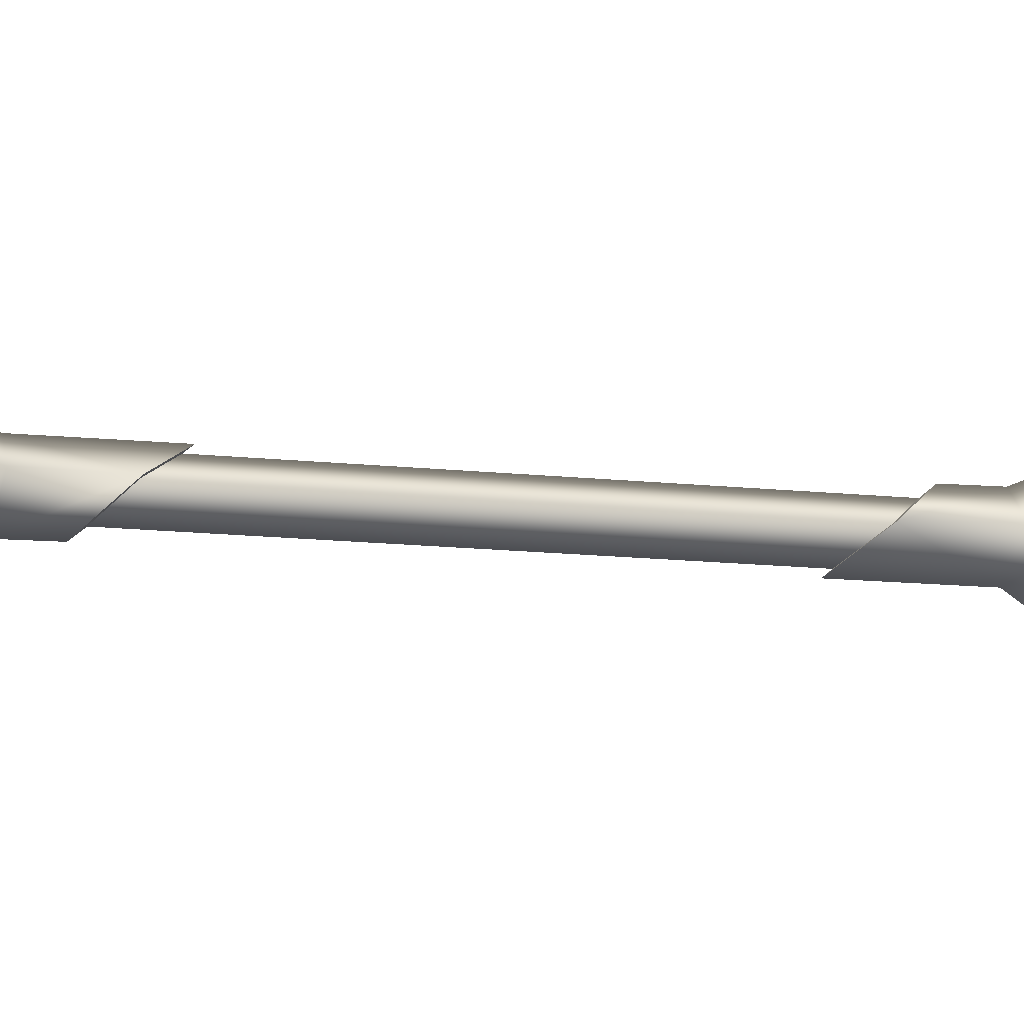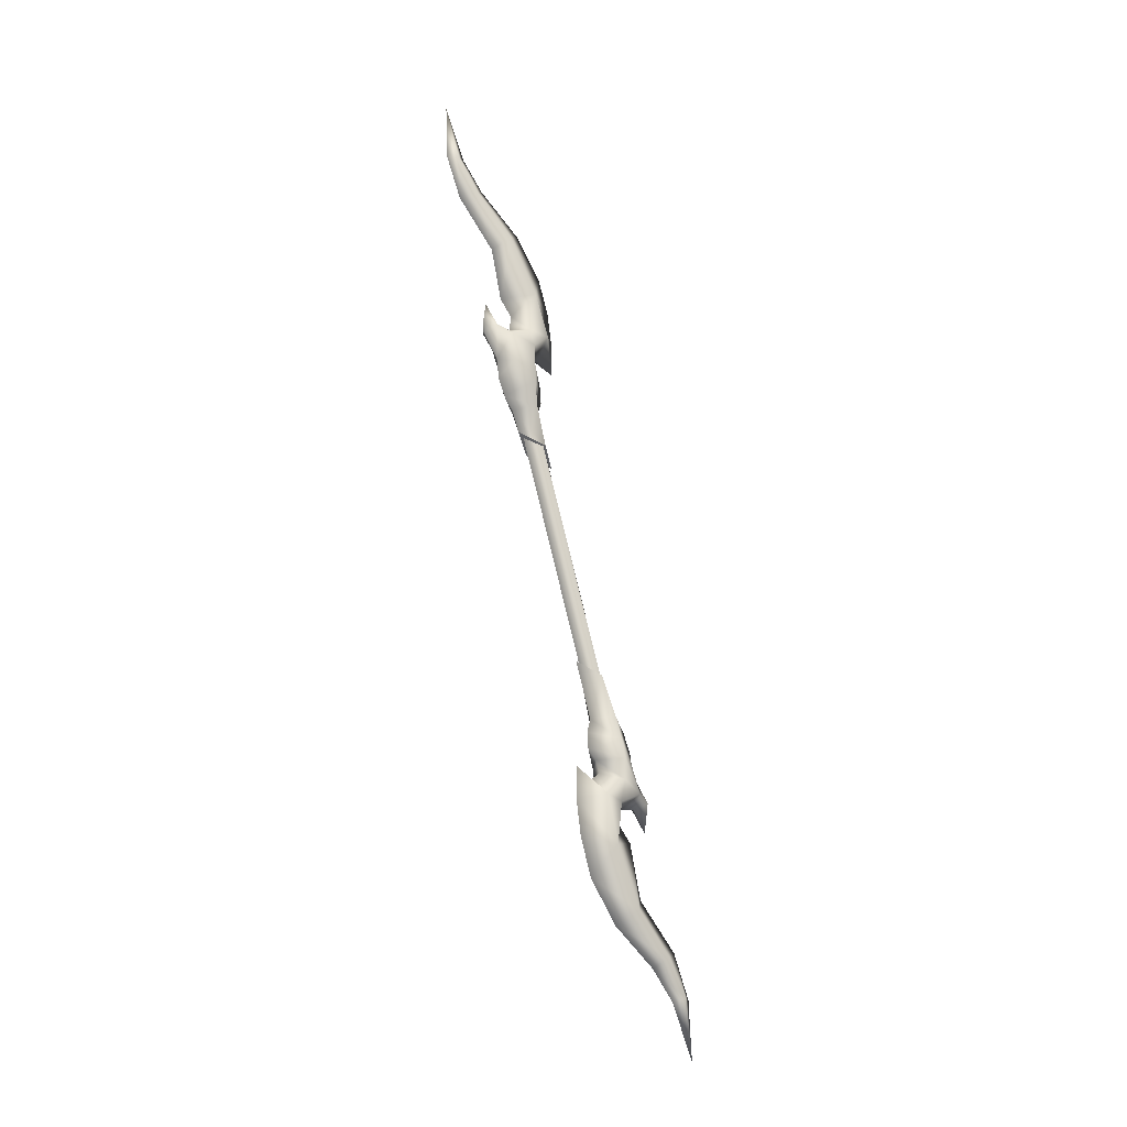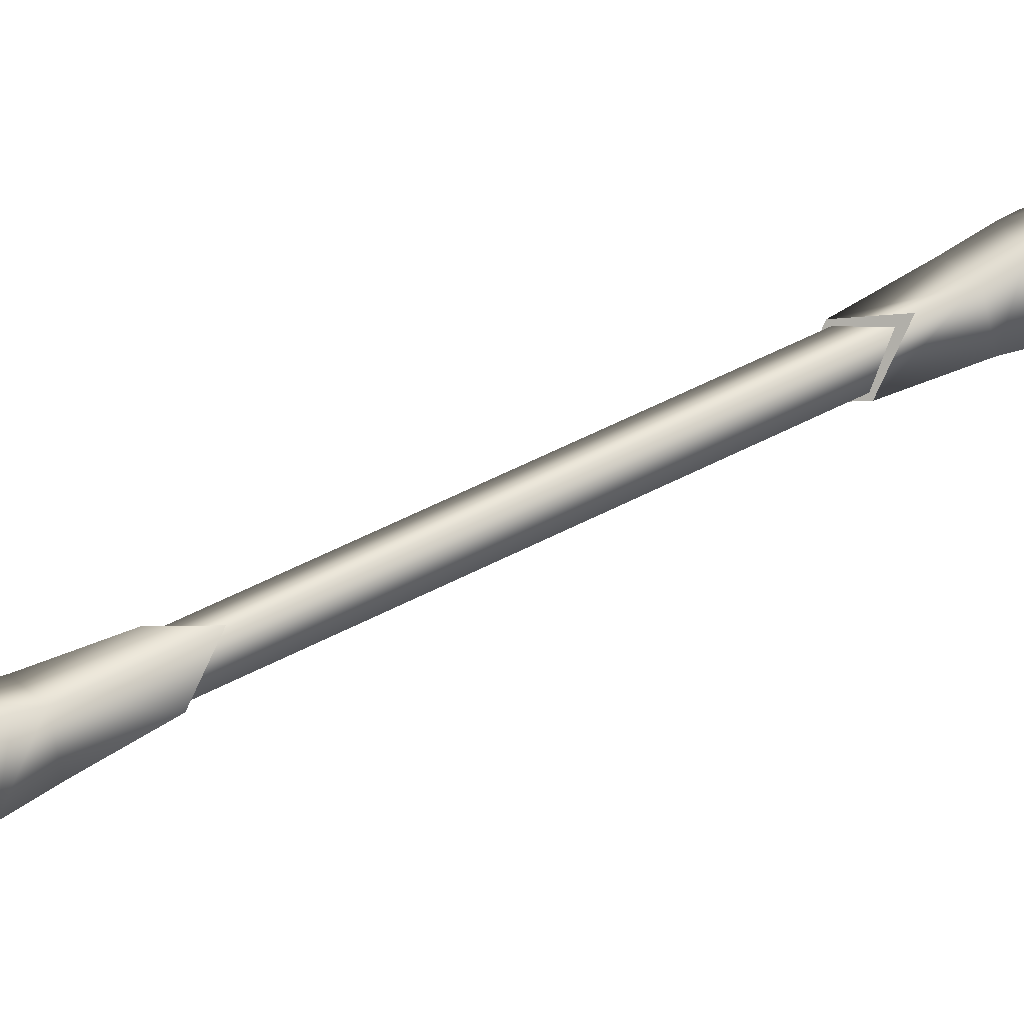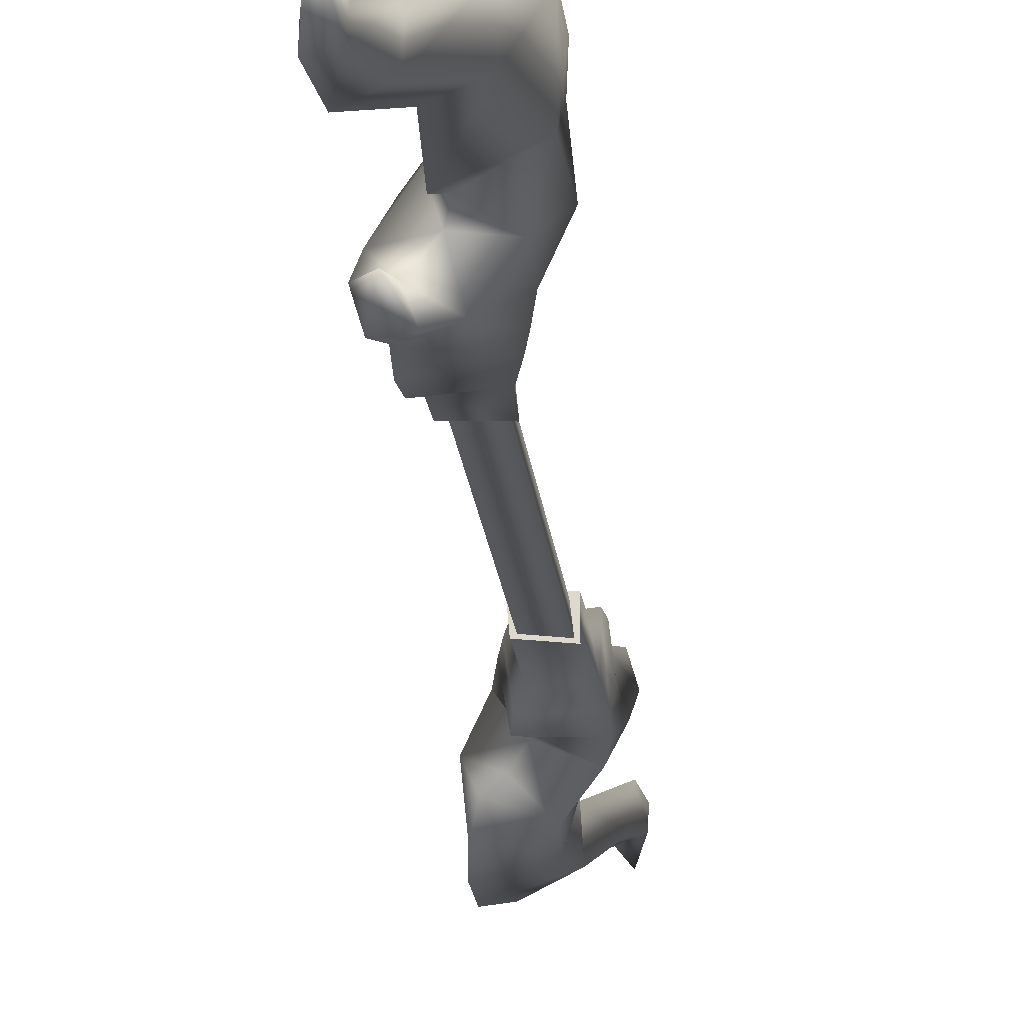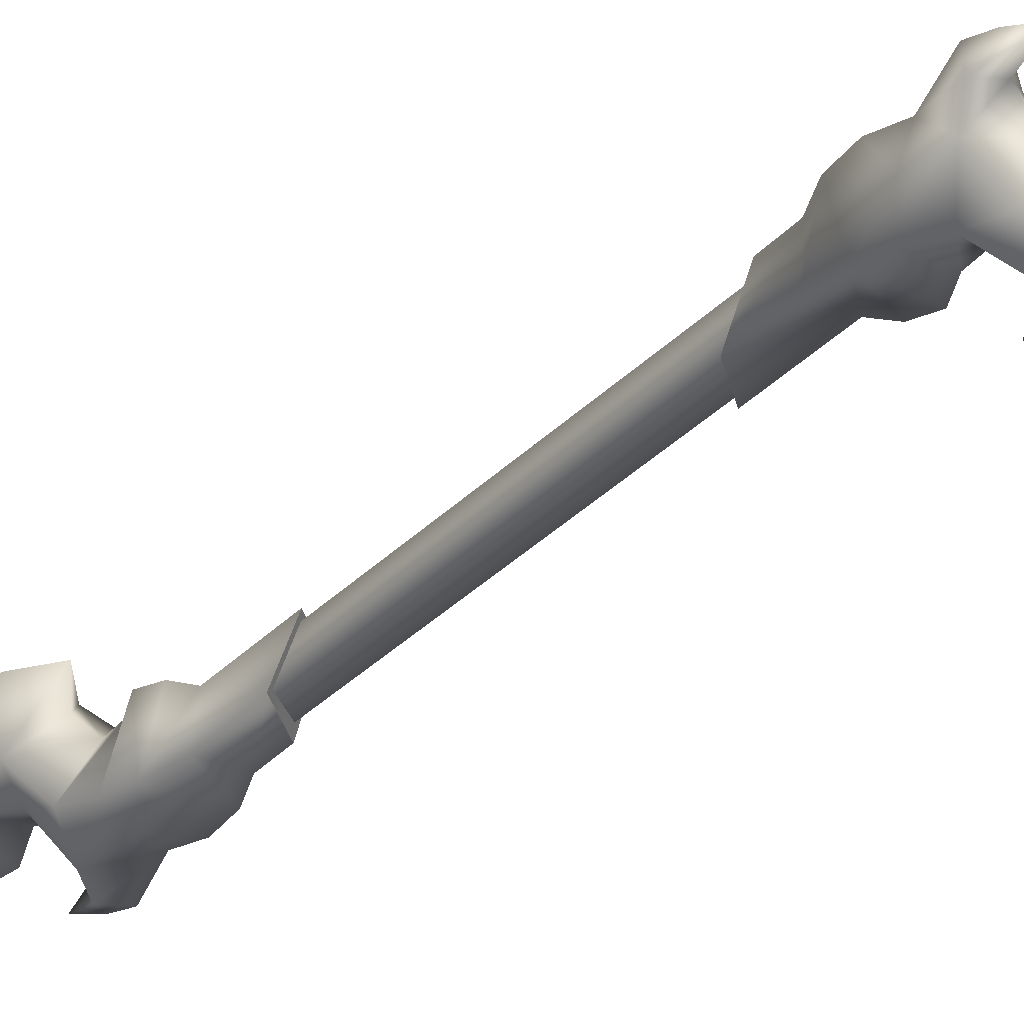
<metadata>
{"format":"obj","ext":"obj","renderer":"f3d","projection":"perspective","resolution":1024,"background":"white","views":[{"elev":-55.2,"azim":-113.9,"up":"+Z"},{"elev":-20.4,"azim":-166.8,"up":"+Y"},{"elev":30.2,"azim":-127.7,"up":"+Z"},{"elev":-28.5,"azim":173.6,"up":"+Z"},{"elev":-17.2,"azim":-47.5,"up":"+Z"}]}
</metadata>
<code>
v 0.01182 0.3678 -0.1129
v 0.01084 0.3191 -0.03414
v 0.04773 0.4992 -0.07351
v 0.0304 0.4959 -0.1499
v 0.03163 0.5716 -0.1658
v 0.04004 0.5427 -0.06067
v 0.04249 0.5935 -0.06108
v 0.03248 0.6314 -0.1722
v 0.1303 0.5224 -0.1833
v 0.1456 0.5825 -0.2005
v 0.0938 0.6376 -0.1981
v 0.1093 0.4819 -0.1574
v 0.09416 0.4107 -0.1411
v 0.09651 0.7279 -0.2195
v 0.1499 0.6467 -0.2027
v 0.1385 0.7467 -0.2461
v 0.1571 0.7613 -0.2057
v 0.1218 0.7689 -0.1578
v 0.182 0.8302 -0.2353
v 0.1856 0.7723 -0.2435
v 0.1836 0.7271 -0.2434
v 0.03367 0.6987 -0.169
v 0.06082 0.626 -0.0839
v 0.07014 0.6658 -0.09416
v 0.00482 0.751 -0.1137
v 0.04998 0.6927 -0.0655
v 0.01616 0.6593 -0.02187
v 0.01555 0.7603 -0.01529
v 0.04049 0.899 -0.1373
v 0.02717 0.8764 -0.02431
v 0.05243 0.7631 -0.1566
v 0.05161 0.9972 -0.05031
v 0.1111 1.086 -0.1985
v 0.1459 0.8692 -0.1845
v 0.1714 1.042 -0.209
v 0.1988 1.212 -0.2896
v 0.2537 1.189 -0.3115
v 0.252 1.325 -0.3381
v 0.2882 1.326 -0.3501
v 0.1201 0.8207 -0.1525
v 0.2005 1.245 -0.2366
v 0.249 1.339 -0.2966
v 0.1099 1.13 -0.1212
v 0.2955 1.511 -0.3493
v 0.2872 1.324 -0.312
v 0.2498 1.21 -0.2517
v 0.1811 1.083 -0.1465
v 0.1326 0.8951 -0.06886
v 0.1123 0.7465 -0.03391
v 0.1403 0.7594 -0.09138
v 0.154 0.6936 -0.07963
v 0.1537 0.6262 -0.08215
v 0.1858 0.7241 -0.1532
v 0.1612 0.6347 -0.148
v 0.2002 0.7441 -0.2002
v 0.1446 0.5668 -0.08191
v 0.1256 0.4919 -0.0792
v 0.08858 0.3646 -0.05591
v -0.0444 0.01386 0.0228
v 0.03337 0.4351 -0.1231
v -0.05364 0.004266 -0.03058
v 0.04261 0.4447 -0.06973
v 0.08654 0.4228 -0.1301
v -0.000463 -0.007979 -0.03759
v 0.09579 0.4324 -0.07674
v 0.008782 0.001619 0.01579
v 0.09416 0.4107 -0.1411
v 0.01084 0.3191 -0.03414
v 0.01182 0.3678 -0.1129
v 0.08858 0.3646 -0.05591
v -0.1334 -0.3587 0.04113
v -0.0557 -0.3132 0.01935
v -0.09259 -0.4933 0.05873
v -0.1705 -0.486 0.06442
v -0.1894 -0.5609 0.06713
v -0.0849 -0.5368 0.04589
v -0.08735 -0.5876 0.04629
v -0.1985 -0.6203 0.06736
v -0.1752 -0.5166 0.1685
v -0.1905 -0.5767 0.1857
v -0.2061 -0.6288 0.1333
v -0.1541 -0.476 0.1426
v -0.139 -0.4048 0.1263
v -0.2307 -0.7182 0.1384
v -0.1948 -0.6408 0.1879
v -0.2451 -0.7382 0.1854
v -0.2019 -0.7554 0.1909
v -0.1667 -0.763 0.1431
v -0.2268 -0.8243 0.2206
v -0.2305 -0.7664 0.2287
v -0.2284 -0.7212 0.2286
v -0.1988 -0.6877 0.06485
v -0.1057 -0.6201 0.06911
v -0.115 -0.6599 0.07938
v -0.1571 -0.7406 0.01913
v -0.09484 -0.6868 0.05072
v -0.06102 -0.6534 0.007085
v -0.06041 -0.7544 0.0005059
v -0.1775 -0.8892 0.05407
v -0.07203 -0.8705 0.009523
v -0.1851 -0.7535 0.07659
v -0.09647 -0.9914 0.03552
v -0.2259 -1.077 0.1317
v -0.1908 -0.8633 0.1698
v -0.2162 -1.036 0.1942
v -0.2947 -1.204 0.2369
v -0.2986 -1.183 0.2967
v -0.3321 -1.318 0.2972
v -0.3331 -1.32 0.3353
v -0.1649 -0.8148 0.1378
v -0.2454 -1.239 0.2219
v -0.2939 -1.333 0.2818
v -0.1548 -1.124 0.1065
v -0.3404 -1.505 0.3346
v -0.2969 -1.32 0.3234
v -0.2437 -1.206 0.2748
v -0.156 -1.08 0.1837
v -0.08535 -0.8931 0.1225
v -0.04968 -0.7451 0.09894
v -0.09729 -0.7572 0.1419
v -0.07853 -0.6928 0.1542
v -0.07734 -0.6255 0.1574
v -0.1414 -0.722 0.2047
v -0.1387 -0.6317 0.1833
v -0.1833 -0.7409 0.2313
v -0.07649 -0.5657 0.151
v -0.07526 -0.49 0.1351
v -0.05668 -0.362 0.09815
v -0.0004631 -0.00798 -0.03759
v -0.1406 -0.4265 0.06196
v -0.05364 0.004265 -0.03058
v -0.08747 -0.4388 0.05495
v -0.1314 -0.4169 0.1153
v -0.0444 0.01386 0.0228
v -0.07823 -0.4292 0.1083
v 0.008782 0.001618 0.01579
v -0.139 -0.4048 0.1263
v -0.0557 -0.3132 0.01935
v -0.1334 -0.3587 0.04113
v -0.05668 -0.362 0.09815
o zhu_jue_03_w_0
f 1 2 3
f 1 3 4
f 5 4 3
f 5 3 6
f 5 6 7
f 8 5 7
f 4 5 9
f 9 5 10
f 10 5 11
f 11 5 8
f 4 9 12
f 1 4 12
f 1 12 13
f 14 11 8
f 14 15 11
f 10 11 15
f 15 14 16
f 17 16 14
f 17 14 18
f 19 16 17
f 16 19 20
f 16 20 21
f 15 16 21
f 14 8 22
f 22 8 23
f 22 23 24
f 25 22 24
f 25 24 26
f 25 26 27
f 25 27 28
f 28 29 25
f 28 30 29
f 25 29 31
f 31 22 25
f 29 30 32
f 33 29 32
f 34 29 33
f 34 33 35
f 35 33 36
f 35 36 37
f 37 36 38
f 37 38 39
f 40 29 34
f 31 29 40
f 38 36 41
f 38 41 42
f 36 43 41
f 36 33 43
f 33 32 43
f 38 44 39
f 42 44 38
f 31 40 18
f 14 31 18
f 31 14 22
f 37 39 45
f 45 42 41
f 45 39 44
f 42 45 44
f 37 45 46
f 35 37 46
f 45 41 46
f 46 41 43
f 35 46 47
f 46 43 47
f 34 35 47
f 34 47 48
f 40 34 48
f 47 32 48
f 47 43 32
f 48 32 30
f 28 48 30
f 28 49 48
f 49 50 48
f 49 28 27
f 49 27 26
f 49 26 24
f 49 24 51
f 50 49 51
f 51 24 23
f 51 23 52
f 50 51 53
f 53 51 52
f 53 52 54
f 53 54 15
f 15 55 53
f 17 53 55
f 17 18 53
f 53 18 50
f 19 17 55
f 55 20 19
f 55 21 20
f 15 21 55
f 10 15 54
f 10 54 56
f 54 52 56
f 9 10 56
f 52 7 56
f 52 23 7
f 8 7 23
f 56 7 6
f 56 6 3
f 56 3 57
f 57 9 56
f 57 12 9
f 58 12 57
f 58 57 3
f 58 3 2
f 58 13 12
f 50 18 40
f 50 40 48
f 59 60 61
f 59 62 60
f 61 60 63
f 61 63 64
f 59 65 62
f 59 66 65
f 66 63 65
f 66 64 63
f 67 68 69
f 67 70 68
f 71 72 73
f 71 73 74
f 75 74 73
f 75 73 76
f 75 76 77
f 78 75 77
f 74 75 79
f 79 75 80
f 80 75 81
f 81 75 78
f 74 79 82
f 71 74 82
f 71 82 83
f 84 81 78
f 84 85 81
f 80 81 85
f 85 84 86
f 87 86 84
f 87 84 88
f 89 86 87
f 86 89 90
f 86 90 91
f 85 86 91
f 84 78 92
f 92 78 93
f 92 93 94
f 95 92 94
f 95 94 96
f 95 96 97
f 95 97 98
f 98 99 95
f 98 100 99
f 95 99 101
f 101 92 95
f 99 100 102
f 103 99 102
f 104 99 103
f 104 103 105
f 105 103 106
f 105 106 107
f 107 106 108
f 107 108 109
f 110 99 104
f 101 99 110
f 108 106 111
f 108 111 112
f 106 113 111
f 106 103 113
f 103 102 113
f 108 114 109
f 112 114 108
f 101 110 88
f 84 101 88
f 101 84 92
f 107 109 115
f 115 112 111
f 115 109 114
f 112 115 114
f 107 115 116
f 105 107 116
f 115 111 116
f 116 111 113
f 105 116 117
f 116 113 117
f 104 105 117
f 104 117 118
f 110 104 118
f 117 102 118
f 117 113 102
f 118 102 100
f 98 118 100
f 98 119 118
f 119 120 118
f 119 98 97
f 119 97 96
f 119 96 94
f 119 94 121
f 120 119 121
f 121 94 93
f 121 93 122
f 120 121 123
f 123 121 122
f 123 122 124
f 123 124 85
f 85 125 123
f 87 123 125
f 87 88 123
f 123 88 120
f 89 87 125
f 125 90 89
f 125 91 90
f 85 91 125
f 80 85 124
f 80 124 126
f 124 122 126
f 79 80 126
f 122 77 126
f 122 93 77
f 78 77 93
f 126 77 76
f 126 76 73
f 126 73 127
f 127 79 126
f 127 82 79
f 128 82 127
f 128 127 73
f 128 73 72
f 128 83 82
f 120 88 110
f 120 110 118
f 129 130 131
f 129 132 130
f 131 130 133
f 131 133 134
f 129 135 132
f 129 136 135
f 136 133 135
f 136 134 133
f 137 138 139
f 137 140 138

</code>
